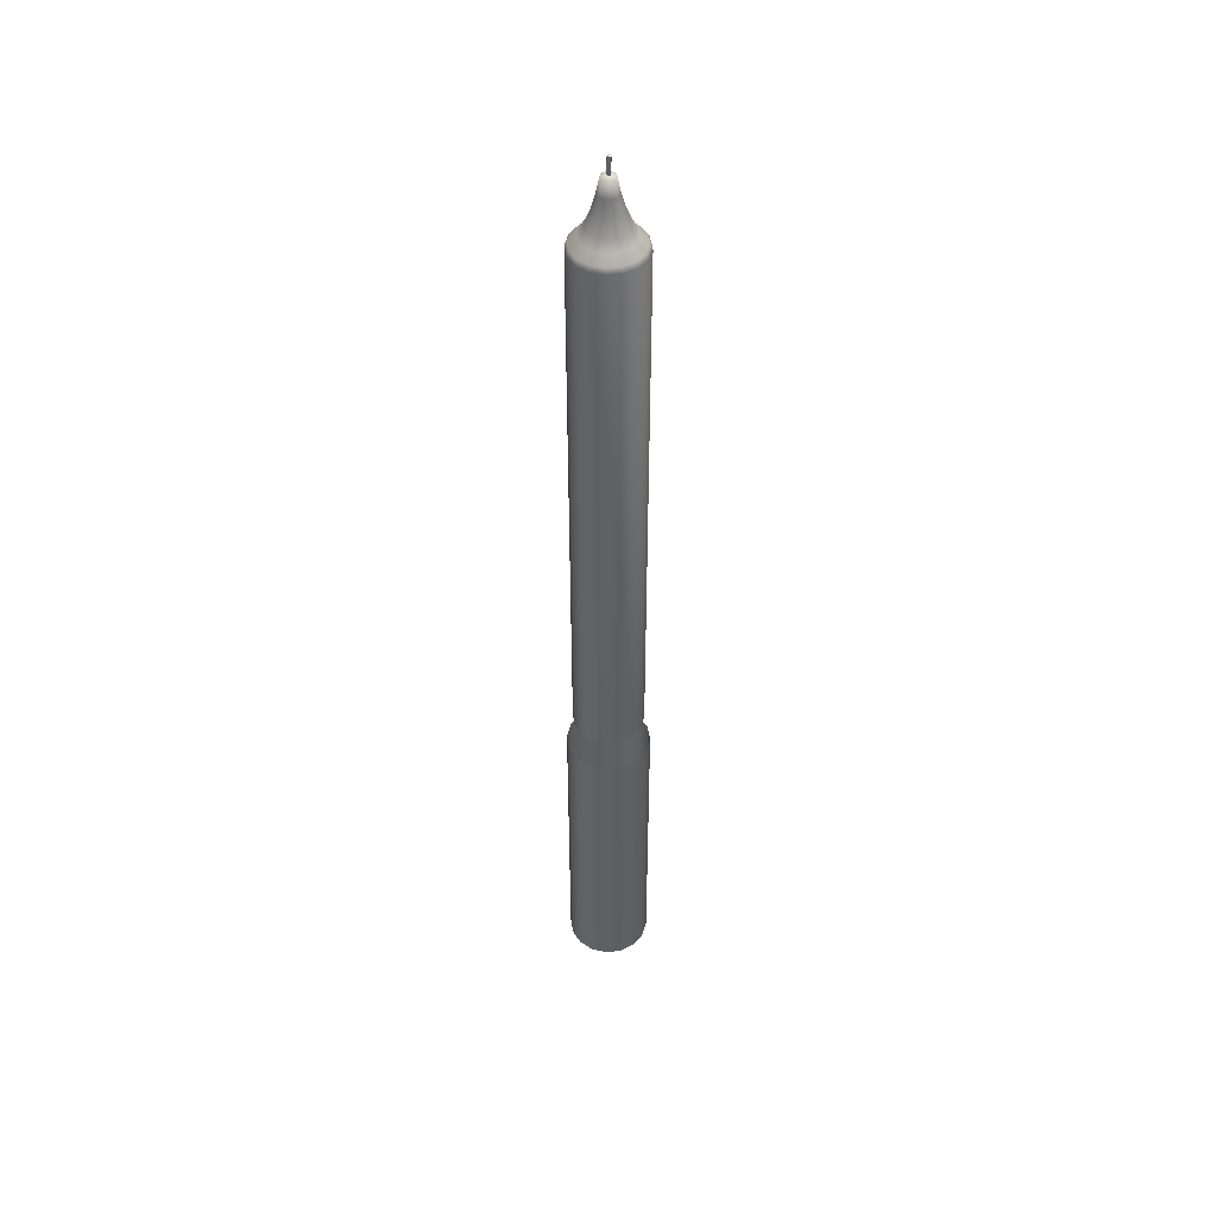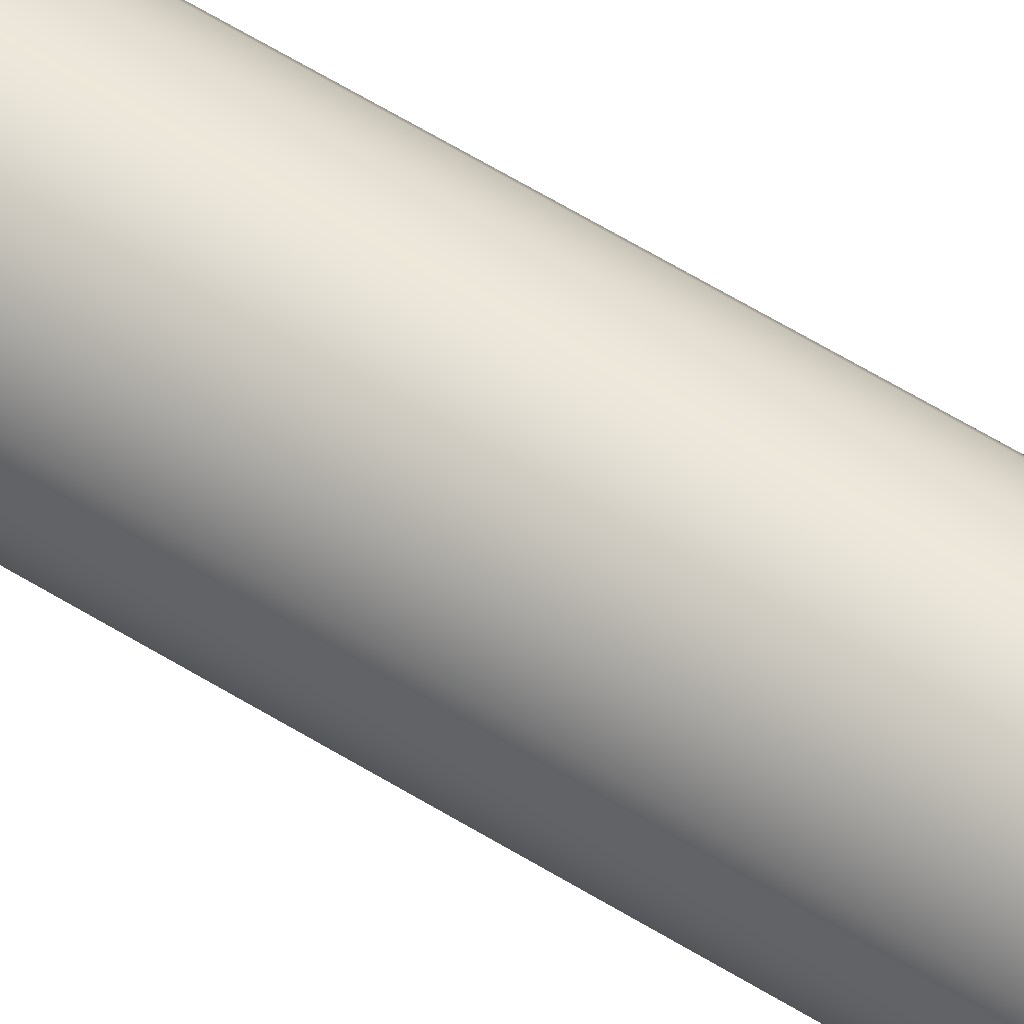
<metadata>
{"format":"obj","ext":"obj","renderer":"f3d","projection":"perspective","resolution":1024,"background":"white","views":[{"elev":46.1,"azim":-177.0,"up":"+Z"},{"elev":54.0,"azim":-55.8,"up":"+Y"}]}
</metadata>
<code>
o MeshRobothorCandleGlittrig_2_0_GeomSubset_1
v -0.04619 0.01913 -0.1653
v -0.03535 0.03535 -0.1653
v -0.01913 0.04619 -0.1653
v 0 0.05 -0.1653
v 0.01913 0.04619 -0.1653
v 0.03535 0.03535 -0.1653
v 0.04619 0.01913 -0.1653
v 0.05 0 -0.1653
v 0.04619 -0.01913 -0.1653
v 0.03535 -0.03535 -0.1653
v 0.01913 -0.04619 -0.1653
v 0 -0.05 -0.1653
v -0.01913 -0.04619 -0.1653
v -0.03535 -0.03535 -0.1653
v -0.04619 -0.01913 -0.1653
v -0.05 0 -0.1653
v 0 0 -0.1653
v -0.03864 0.01601 -0.01347
v -0.03808 0.01578 -0.01491
v -0.03673 0.01521 -0.0155
v -0.02811 0.02811 -0.0155
v -0.02915 0.02915 -0.01491
v -0.02958 0.02958 -0.01347
v -0.01521 0.03673 -0.0155
v -0.01578 0.03808 -0.01491
v -0.01601 0.03864 -0.01347
v 0 0.03976 -0.0155
v 0 0.04122 -0.01491
v 0 0.04183 -0.01347
v 0.01521 0.03673 -0.0155
v 0.01578 0.03808 -0.01491
v 0.01601 0.03864 -0.01347
v 0.02811 0.02811 -0.0155
v 0.02915 0.02915 -0.01491
v 0.02958 0.02958 -0.01347
v 0.03673 0.01521 -0.0155
v 0.03808 0.01578 -0.01491
v 0.03864 0.01601 -0.01347
v 0.03976 0 -0.0155
v 0.04122 0 -0.01491
v 0.04183 0 -0.01347
v 0.03673 -0.01521 -0.0155
v 0.03808 -0.01578 -0.01491
v 0.03864 -0.01601 -0.01347
v 0.02811 -0.02811 -0.0155
v 0.02915 -0.02915 -0.01491
v 0.02958 -0.02958 -0.01347
v 0.01521 -0.03673 -0.0155
v 0.01578 -0.03808 -0.01491
v 0.01601 -0.03864 -0.01347
v 0 -0.03976 -0.0155
v 0 -0.04122 -0.01491
v 0 -0.04183 -0.01347
v -0.01521 -0.03673 -0.0155
v -0.01578 -0.03808 -0.01491
v -0.01601 -0.03864 -0.01347
v -0.02811 -0.02811 -0.0155
v -0.02915 -0.02915 -0.01491
v -0.02958 -0.02958 -0.01347
v -0.03673 -0.01521 -0.0155
v -0.03808 -0.01578 -0.01491
v -0.03864 -0.01601 -0.01347
v -0.03976 0 -0.0155
v -0.04122 0 -0.01491
v -0.04183 0 -0.01347
v -0.03927 0.01626 -0.01378
v -0.03862 0.016 -0.01543
v -0.03706 0.01535 -0.01612
v -0.03005 0.03005 -0.01378
v -0.02956 0.02956 -0.01543
v -0.02837 0.02837 -0.01612
v -0.01626 0.03927 -0.01378
v -0.016 0.03862 -0.01543
v -0.01535 0.03706 -0.01612
v 0 0.0425 -0.01378
v 0 0.0418 -0.01543
v 0 0.04011 -0.01612
v 0.01626 0.03927 -0.01378
v 0.016 0.03862 -0.01543
v 0.01535 0.03706 -0.01612
v 0.03005 0.03005 -0.01378
v 0.02956 0.02956 -0.01543
v 0.02837 0.02837 -0.01612
v 0.03927 0.01626 -0.01378
v 0.03862 0.016 -0.01543
v 0.03706 0.01535 -0.01612
v 0.0425 0 -0.01378
v 0.0418 0 -0.01543
v 0.04011 0 -0.01612
v 0.03927 -0.01626 -0.01378
v 0.03862 -0.016 -0.01543
v 0.03706 -0.01535 -0.01612
v 0.03005 -0.03005 -0.01378
v 0.02956 -0.02956 -0.01543
v 0.02837 -0.02837 -0.01612
v 0.01626 -0.03927 -0.01378
v 0.016 -0.03862 -0.01543
v 0.01535 -0.03706 -0.01612
v 0 -0.0425 -0.01378
v 0 -0.0418 -0.01543
v 0 -0.04011 -0.01612
v -0.01626 -0.03927 -0.01378
v -0.016 -0.03862 -0.01543
v -0.01535 -0.03706 -0.01612
v -0.03005 -0.03005 -0.01378
v -0.02956 -0.02956 -0.01543
v -0.02837 -0.02837 -0.01612
v -0.03927 -0.01626 -0.01378
v -0.03862 -0.016 -0.01543
v -0.03706 -0.01535 -0.01612
v -0.0425 0 -0.01378
v -0.0418 0 -0.01543
v -0.04011 0 -0.01612
v -0.01664 0.006894 -0.1614
v -0.01303 0.005399 -0.1598
v -0.01154 0.00478 -0.156
v -0.01274 0.01274 -0.1614
v -0.009976 0.009976 -0.1598
v -0.008831 0.008831 -0.156
v -0.006894 0.01664 -0.1614
v -0.005399 0.01303 -0.1598
v -0.00478 0.01154 -0.156
v 0 0.01801 -0.1614
v 0 0.01411 -0.1598
v 0 0.01249 -0.156
v 0.006894 0.01664 -0.1614
v 0.005399 0.01303 -0.1598
v 0.00478 0.01154 -0.156
v 0.01274 0.01274 -0.1614
v 0.009976 0.009976 -0.1598
v 0.008831 0.008831 -0.156
v 0.01664 0.006894 -0.1614
v 0.01303 0.005399 -0.1598
v 0.01154 0.00478 -0.156
v 0.01801 0 -0.1614
v 0.01411 0 -0.1598
v 0.01249 0 -0.156
v 0.01664 -0.006894 -0.1614
v 0.01303 -0.005399 -0.1598
v 0.01154 -0.00478 -0.156
v 0.01274 -0.01274 -0.1614
v 0.009976 -0.009976 -0.1598
v 0.008831 -0.008831 -0.156
v 0.006894 -0.01664 -0.1614
v 0.005399 -0.01303 -0.1598
v 0.00478 -0.01154 -0.156
v 0 -0.01801 -0.1614
v 0 -0.01411 -0.1598
v 0 -0.01249 -0.156
v -0.006894 -0.01664 -0.1614
v -0.005399 -0.01303 -0.1598
v -0.00478 -0.01154 -0.156
v -0.01274 -0.01274 -0.1614
v -0.009976 -0.009976 -0.1598
v -0.008831 -0.008831 -0.156
v -0.01664 -0.006894 -0.1614
v -0.01303 -0.005399 -0.1598
v -0.01154 -0.00478 -0.156
v -0.01801 0 -0.1614
v -0.01411 0 -0.1598
v -0.01249 0 -0.156
v -0.01154 0.00478 -0.02153
v -0.01303 0.005399 -0.0177
v -0.01664 0.006894 -0.01612
v -0.008831 0.008831 -0.02153
v -0.009976 0.009976 -0.0177
v -0.01274 0.01274 -0.01612
v -0.00478 0.01154 -0.02153
v -0.005399 0.01303 -0.0177
v -0.006894 0.01664 -0.01612
v 0 0.01249 -0.02153
v 0 0.01411 -0.0177
v 0 0.01801 -0.01612
v 0.00478 0.01154 -0.02153
v 0.005399 0.01303 -0.0177
v 0.006894 0.01664 -0.01612
v 0.008831 0.008831 -0.02153
v 0.009976 0.009976 -0.0177
v 0.01274 0.01274 -0.01612
v 0.01154 0.00478 -0.02153
v 0.01303 0.005399 -0.0177
v 0.01664 0.006894 -0.01612
v 0.01249 0 -0.02153
v 0.01411 0 -0.0177
v 0.01801 0 -0.01612
v 0.01154 -0.00478 -0.02153
v 0.01303 -0.005399 -0.0177
v 0.01664 -0.006894 -0.01612
v 0.008831 -0.008831 -0.02153
v 0.009976 -0.009976 -0.0177
v 0.01274 -0.01274 -0.01612
v 0.00478 -0.01154 -0.02153
v 0.005399 -0.01303 -0.0177
v 0.006894 -0.01664 -0.01612
v 0 -0.01249 -0.02153
v 0 -0.01411 -0.0177
v 0 -0.01801 -0.01612
v -0.00478 -0.01154 -0.02153
v -0.005399 -0.01303 -0.0177
v -0.006894 -0.01664 -0.01612
v -0.008831 -0.008831 -0.02153
v -0.009976 -0.009976 -0.0177
v -0.01274 -0.01274 -0.01612
v -0.01154 -0.00478 -0.02153
v -0.01303 -0.005399 -0.0177
v -0.01664 -0.006894 -0.01612
v -0.01249 0 -0.02153
v -0.01411 0 -0.0177
v -0.01801 0 -0.01612
v 0.008831 0.008831 -0.1398
v 0.00478 0.01154 -0.1398
v 0 0.01249 -0.1398
v -0.00478 0.01154 -0.1398
v -0.008831 0.008831 -0.1398
v -0.01154 0.00478 -0.1398
v -0.01249 0 -0.1398
v -0.01154 -0.00478 -0.1398
v -0.008831 -0.008831 -0.1398
v -0.00478 -0.01154 -0.1398
v 0 -0.01249 -0.1398
v 0.00478 -0.01154 -0.1398
v 0.008831 -0.008831 -0.1398
v 0.01154 -0.00478 -0.1398
v 0.01249 0 -0.1398
v 0.01154 0.00478 -0.1398
v 0.008831 0.008831 -0.04597
v 0.00478 0.01154 -0.04597
v 0 0.01249 -0.04597
v -0.00478 0.01154 -0.04597
v -0.008831 0.008831 -0.04597
v -0.01154 0.00478 -0.04597
v -0.01249 0 -0.04597
v -0.01154 -0.00478 -0.04597
v -0.008831 -0.008831 -0.04597
v -0.00478 -0.01154 -0.04597
v 0 -0.01249 -0.04597
v 0.00478 -0.01154 -0.04597
v 0.008831 -0.008831 -0.04597
v 0.01154 -0.00478 -0.04597
v 0.01249 0 -0.04597
v 0.01154 0.00478 -0.04597
v -0.04619 0.01913 -0.1634
v -0.04566 0.01891 -0.162
v -0.04436 0.01838 -0.1614
v -0.03535 0.03535 -0.1634
v -0.03494 0.03494 -0.162
v -0.03395 0.03395 -0.1614
v -0.01913 0.04619 -0.1634
v -0.01891 0.04566 -0.162
v -0.01838 0.04436 -0.1614
v 0 0.05 -0.1634
v 0 0.04942 -0.162
v 0 0.04802 -0.1614
v 0.01913 0.04619 -0.1634
v 0.01891 0.04566 -0.162
v 0.01838 0.04436 -0.1614
v 0.03535 0.03535 -0.1634
v 0.03494 0.03494 -0.162
v 0.03395 0.03395 -0.1614
v 0.04619 0.01913 -0.1634
v 0.04566 0.01891 -0.162
v 0.04436 0.01838 -0.1614
v 0.05 0 -0.1634
v 0.04942 0 -0.162
v 0.04802 0 -0.1614
v 0.04619 -0.01913 -0.1634
v 0.04566 -0.01891 -0.162
v 0.04436 -0.01838 -0.1614
v 0.03535 -0.03535 -0.1634
v 0.03494 -0.03494 -0.162
v 0.03395 -0.03395 -0.1614
v 0.01913 -0.04619 -0.1634
v 0.01891 -0.04566 -0.162
v 0.01838 -0.04436 -0.1614
v 0 -0.05 -0.1634
v 0 -0.04942 -0.162
v 0 -0.04802 -0.1614
v -0.01913 -0.04619 -0.1634
v -0.01891 -0.04566 -0.162
v -0.01838 -0.04436 -0.1614
v -0.03535 -0.03535 -0.1634
v -0.03494 -0.03494 -0.162
v -0.03395 -0.03395 -0.1614
v -0.04619 -0.01913 -0.1634
v -0.04566 -0.01891 -0.162
v -0.04436 -0.01838 -0.1614
v -0.05 0 -0.1634
v -0.04942 0 -0.162
v -0.04802 0 -0.1614
v -0.01008 0.004176 -0.03647
v -0.01091 0 -0.03647
v -0.007716 0.007716 -0.03647
v -0.004176 0.01008 -0.03647
v 0 0.01091 -0.03647
v 0.004176 0.01008 -0.03647
v 0.007716 0.007716 -0.03647
v 0.01008 0.004176 -0.03647
v 0.01091 0 -0.03647
v 0.01008 -0.004176 -0.03647
v 0.007716 -0.007716 -0.03647
v 0.004176 -0.01008 -0.03647
v 0 -0.01091 -0.03647
v -0.004176 -0.01008 -0.03647
v -0.007716 -0.007716 -0.03647
v -0.01008 -0.004176 -0.03647
v -0.0132 0.005467 -0.0155
v -0.01099 0.004554 -0.01648
v -0.01008 0.004176 -0.01885
v -0.01429 0 -0.0155
v -0.0119 0 -0.01648
v -0.01091 0 -0.01885
v -0.0101 0.0101 -0.0155
v -0.008415 0.008415 -0.01648
v -0.007716 0.007716 -0.01885
v -0.005467 0.0132 -0.0155
v -0.004554 0.01099 -0.01648
v -0.004176 0.01008 -0.01885
v 0 0.01429 -0.0155
v 0 0.0119 -0.01648
v 0 0.01091 -0.01885
v 0.005467 0.0132 -0.0155
v 0.004554 0.01099 -0.01648
v 0.004176 0.01008 -0.01885
v 0.0101 0.0101 -0.0155
v 0.008415 0.008415 -0.01648
v 0.007716 0.007716 -0.01885
v 0.0132 0.005467 -0.0155
v 0.01099 0.004554 -0.01648
v 0.01008 0.004176 -0.01885
v 0.01429 0 -0.0155
v 0.0119 0 -0.01648
v 0.01091 0 -0.01885
v 0.0132 -0.005467 -0.0155
v 0.01099 -0.004554 -0.01648
v 0.01008 -0.004176 -0.01885
v 0.0101 -0.0101 -0.0155
v 0.008415 -0.008415 -0.01648
v 0.007716 -0.007716 -0.01885
v 0.005467 -0.0132 -0.0155
v 0.004554 -0.01099 -0.01648
v 0.004176 -0.01008 -0.01885
v 0 -0.01429 -0.0155
v 0 -0.0119 -0.01648
v 0 -0.01091 -0.01885
v -0.005467 -0.0132 -0.0155
v -0.004554 -0.01099 -0.01648
v -0.004176 -0.01008 -0.01885
v -0.0101 -0.0101 -0.0155
v -0.008415 -0.008415 -0.01648
v -0.007716 -0.007716 -0.01885
v -0.0132 -0.005467 -0.0155
v -0.01099 -0.004554 -0.01648
v -0.01008 -0.004176 -0.01885
v 0 0 -0.03647
v -0.03911 0.0162 -0.01144
v -0.03927 0.01626 -0.0116
v -0.02993 0.02993 -0.01144
v -0.03005 0.03005 -0.0116
v -0.0162 0.03911 -0.01144
v -0.01626 0.03927 -0.0116
v 0 0.04233 -0.01144
v 0 0.0425 -0.0116
v 0.0162 0.03911 -0.01144
v 0.01626 0.03927 -0.0116
v 0.02993 0.02993 -0.01144
v 0.03005 0.03005 -0.0116
v 0.03911 0.0162 -0.01144
v 0.03927 0.01626 -0.0116
v 0.04233 0 -0.01144
v 0.0425 0 -0.0116
v 0.03911 -0.0162 -0.01144
v 0.03927 -0.01626 -0.0116
v 0.02993 -0.02993 -0.01144
v 0.03005 -0.03005 -0.0116
v 0.0162 -0.03911 -0.01144
v 0.01626 -0.03927 -0.0116
v 0 -0.04233 -0.01144
v 0 -0.0425 -0.0116
v -0.0162 -0.03911 -0.01144
v -0.01626 -0.03927 -0.0116
v -0.02993 -0.02993 -0.01144
v -0.03005 -0.03005 -0.0116
v -0.03911 -0.0162 -0.01144
v -0.03927 -0.01626 -0.0116
v -0.04233 0 -0.01144
v -0.0425 0 -0.0116
v -0.0388 0.01607 -0.01144
v -0.03864 0.01601 -0.0116
v -0.0297 0.0297 -0.01144
v -0.02958 0.02958 -0.0116
v -0.01607 0.0388 -0.01144
v -0.01601 0.03864 -0.0116
v 0 0.042 -0.01144
v 0 0.04183 -0.0116
v 0.01607 0.0388 -0.01144
v 0.01601 0.03864 -0.0116
v 0.0297 0.0297 -0.01144
v 0.02958 0.02958 -0.0116
v 0.0388 0.01607 -0.01144
v 0.03864 0.01601 -0.0116
v 0.042 0 -0.01144
v 0.04183 0 -0.0116
v 0.0388 -0.01607 -0.01144
v 0.03864 -0.01601 -0.0116
v 0.0297 -0.0297 -0.01144
v 0.02958 -0.02958 -0.0116
v 0.01607 -0.0388 -0.01144
v 0.01601 -0.03864 -0.0116
v 0 -0.042 -0.01144
v 0 -0.04183 -0.0116
v -0.01607 -0.0388 -0.01144
v -0.01601 -0.03864 -0.0116
v -0.0297 -0.0297 -0.01144
v -0.02958 -0.02958 -0.0116
v -0.0388 -0.01607 -0.01144
v -0.03864 -0.01601 -0.0116
v -0.042 0 -0.01144
v -0.04183 0 -0.0116
v 0.009796 -0.004058 -0.03602
v 0.007498 -0.007498 -0.03602
v 0.004058 -0.009796 -0.03602
v 0 -0.0106 -0.03602
v -0.004058 -0.009796 -0.03602
v -0.007498 -0.007498 -0.03602
v -0.009796 -0.004058 -0.03602
v -0.0106 0 -0.03602
v -0.009796 0.004058 -0.03602
v -0.007498 0.007498 -0.03602
v -0.004058 0.009796 -0.03602
v 0 0.0106 -0.03602
v 0.004058 0.009796 -0.03602
v 0.007498 0.007498 -0.03602
v 0.009796 0.004058 -0.03602
v 0.0106 0 -0.03602
v 0 0 -0.03602
v 0.001917 -0.000794 0.1535
v 0.001467 -0.001467 0.1535
v 0 0 0.1542
v 0.000794 -0.001917 0.1535
v 0 -0.002075 0.1535
v -0.000794 -0.001917 0.1535
v -0.001467 -0.001467 0.1535
v -0.001917 -0.000794 0.1535
v -0.002075 0 0.1535
v -0.001917 0.000794 0.1535
v -0.001467 0.001467 0.1535
v -0.000794 0.001917 0.1535
v 0 0.002075 0.1535
v 0.000794 0.001917 0.1535
v 0.001467 0.001467 0.1535
v 0.001917 0.000794 0.1535
v 0.002075 0 0.1535
v 0.002998 0 0.149
v 0.00277 0.001147 0.149
v 0.00212 0.00212 0.149
v 0.001147 0.00277 0.149
v 0 0.002998 0.149
v -0.001147 0.00277 0.149
v -0.00212 0.00212 0.149
v -0.00277 0.001147 0.149
v -0.002998 0 0.149
v -0.00277 -0.001147 0.149
v -0.00212 -0.00212 0.149
v -0.001147 -0.00277 0.149
v 0 -0.002998 0.149
v 0.001147 -0.00277 0.149
v 0.00212 -0.00212 0.149
v 0.00277 -0.001147 0.149
v 0.007621 0 0.1372
v 0.007041 0.002916 0.1372
v 0.005389 0.005389 0.1372
v 0.002916 0.007041 0.1372
v 0 0.007621 0.1372
v -0.002916 0.007041 0.1372
v -0.005389 0.005389 0.1372
v -0.007041 0.002916 0.1372
v -0.007621 0 0.1372
v -0.007041 -0.002916 0.1372
v -0.005389 -0.005389 0.1372
v -0.002916 -0.007041 0.1372
v 0 -0.007621 0.1372
v 0.002916 -0.007041 0.1372
v 0.005389 -0.005389 0.1372
v 0.007041 -0.002916 0.1372
v 0.009796 -0.004058 0.1333
v 0.009654 -0.003999 0.1341
v 0.009245 -0.003829 0.1349
v 0.007498 -0.007498 0.1333
v 0.007389 -0.007389 0.1341
v 0.007076 -0.007076 0.1349
v 0.004058 -0.009796 0.1333
v 0.003999 -0.009654 0.1341
v 0.003829 -0.009245 0.1349
v 0 -0.0106 0.1333
v 0 -0.01045 0.1341
v 0 -0.01001 0.1349
v -0.004058 -0.009796 0.1333
v -0.003999 -0.009654 0.1341
v -0.003829 -0.009245 0.1349
v -0.007498 -0.007498 0.1333
v -0.007389 -0.007389 0.1341
v -0.007076 -0.007076 0.1349
v -0.009796 -0.004058 0.1333
v -0.009654 -0.003999 0.1341
v -0.009245 -0.003829 0.1349
v -0.0106 0 0.1333
v -0.01045 0 0.1341
v -0.01001 0 0.1349
v -0.009796 0.004058 0.1333
v -0.009654 0.003999 0.1341
v -0.009245 0.003829 0.1349
v -0.007498 0.007498 0.1333
v -0.007389 0.007389 0.1341
v -0.007076 0.007076 0.1349
v -0.004058 0.009796 0.1333
v -0.003999 0.009654 0.1341
v -0.003829 0.009245 0.1349
v 0 0.0106 0.1333
v 0 0.01045 0.1341
v 0 0.01001 0.1349
v 0.004058 0.009796 0.1333
v 0.003999 0.009654 0.1341
v 0.003829 0.009245 0.1349
v 0.007498 0.007498 0.1333
v 0.007389 0.007389 0.1341
v 0.007076 0.007076 0.1349
v 0.009796 0.004058 0.1333
v 0.009654 0.003999 0.1341
v 0.009245 0.003829 0.1349
v 0.0106 0 0.1333
v 0.01045 0 0.1341
v 0.01001 0 0.1349
v 0.00435 0 0.1441
v 0.006007 0 0.1401
v 0.004019 0.001665 0.1441
v 0.00555 0.002299 0.1401
v 0.003076 0.003076 0.1441
v 0.004248 0.004248 0.1401
v 0.001665 0.004019 0.1441
v 0.002299 0.00555 0.1401
v 0 0.00435 0.1441
v 0 0.006007 0.1401
v -0.001665 0.004019 0.1441
v -0.002299 0.00555 0.1401
v -0.003076 0.003076 0.1441
v -0.004248 0.004248 0.1401
v -0.004019 0.001665 0.1441
v -0.00555 0.002299 0.1401
v -0.00435 0 0.1441
v -0.006007 0 0.1401
v -0.004019 -0.001665 0.1441
v -0.00555 -0.002299 0.1401
v -0.003076 -0.003076 0.1441
v -0.004248 -0.004248 0.1401
v -0.001665 -0.004019 0.1441
v -0.002299 -0.00555 0.1401
v 0 -0.00435 0.1441
v 0 -0.006007 0.1401
v 0.001665 -0.004019 0.1441
v 0.002299 -0.00555 0.1401
v 0.003076 -0.003076 0.1441
v 0.004248 -0.004248 0.1401
v 0.004019 -0.001665 0.1441
v 0.00555 -0.002299 0.1401
v -0.000164 -0.000607 0.1539
v -0.000591 -0.000157 0.1539
v -0.000415 0.000437 0.1539
v 0.000188 0.000582 0.1539
v 0.000614 0.000132 0.1539
v 0.000439 -0.000462 0.1539
v -0.000164 -0.000607 0.1564
v -0.000591 -0.000157 0.1564
v -0.000415 0.000437 0.1564
v 0.000188 0.000582 0.1564
v 0.000614 0.000132 0.1564
v 0.000439 -0.000462 0.1564
v -0.000445 -0.000311 0.1594
v -0.000266 0.00028 0.1594
v -0.000866 0.000132 0.1593
v -0.000687 0.000723 0.1592
v -8.7e-05 0.000871 0.1593
v 0.000333 0.000428 0.1594
v 0.000154 -0.000163 0.1595
f 211 210 226 227
f 212 211 227 228
f 213 212 228 229
f 214 213 229 230
f 215 214 230 231
f 216 215 231 232
f 217 216 232 233
f 218 217 233 234
f 219 218 234 235
f 220 219 235 236
f 221 220 236 237
f 222 221 237 238
f 223 222 238 239
f 224 223 239 240
f 225 224 240 241
f 210 225 241 226
f 421 420 435 422
f 423 422 435 424
f 425 424 435 426
f 427 426 435 428
f 429 428 435 430
f 431 430 435 432
f 433 432 435 434
f 419 434 435 420
f 438 437 439 440
f 438 440 441 442
f 438 442 443 444
f 438 444 445 446
f 438 446 447 448
f 438 448 449 450
f 438 450 451 452
f 438 452 436 437
f 454 453 452 451
f 455 454 451 450
f 456 455 450 449
f 457 456 449 448
f 458 457 448 447
f 459 458 447 446
f 460 459 446 445
f 461 460 445 444
f 462 461 444 443
f 463 462 443 442
f 464 463 442 441
f 465 464 441 440
f 466 465 440 439
f 467 466 439 437
f 468 467 437 436
f 453 468 436 452
f 419 420 488 485
f 420 421 491 488
f 421 422 494 491
f 422 423 497 494
f 423 424 500 497
f 424 425 503 500
f 425 426 506 503
f 426 427 509 506
f 427 428 512 509
f 428 429 515 512
f 429 430 518 515
f 430 431 521 518
f 431 432 524 521
f 432 433 527 524
f 433 434 530 527
f 434 419 485 530
f 487 490 483 484
f 490 493 482 483
f 493 496 481 482
f 496 499 480 481
f 499 502 479 480
f 502 505 478 479
f 505 508 477 478
f 508 511 476 477
f 511 514 475 476
f 514 517 474 475
f 517 520 473 474
f 520 523 472 473
f 523 526 471 472
f 526 529 470 471
f 529 532 469 470
f 532 487 484 469
f 485 486 531 530
f 486 487 532 531
f 487 486 489 490
f 486 485 488 489
f 490 489 492 493
f 489 488 491 492
f 493 492 495 496
f 492 491 494 495
f 496 495 498 499
f 495 494 497 498
f 499 498 501 502
f 498 497 500 501
f 502 501 504 505
f 501 500 503 504
f 505 504 507 508
f 504 503 506 507
f 508 507 510 511
f 507 506 509 510
f 511 510 513 514
f 510 509 512 513
f 514 513 516 517
f 513 512 515 516
f 517 516 519 520
f 516 515 518 519
f 520 519 522 523
f 519 518 521 522
f 523 522 525 526
f 522 521 524 525
f 526 525 528 529
f 525 524 527 528
f 529 528 531 532
f 528 527 530 531
f 533 534 564 563
f 534 533 535 536
f 536 535 537 538
f 538 537 539 540
f 540 539 541 542
f 542 541 543 544
f 544 543 545 546
f 546 545 547 548
f 548 547 549 550
f 550 549 551 552
f 552 551 553 554
f 554 553 555 556
f 556 555 557 558
f 558 557 559 560
f 560 559 561 562
f 562 561 563 564
f 535 533 453 454
f 537 535 454 455
f 539 537 455 456
f 541 539 456 457
f 543 541 457 458
f 545 543 458 459
f 547 545 459 460
f 549 547 460 461
f 551 549 461 462
f 553 551 462 463
f 555 553 463 464
f 557 555 464 465
f 559 557 465 466
f 561 559 466 467
f 563 561 467 468
f 533 563 468 453
f 470 469 534 536
f 471 470 536 538
f 472 471 538 540
f 473 472 540 542
f 474 473 542 544
f 475 474 544 546
f 476 475 546 548
f 477 476 548 550
f 478 477 550 552
f 479 478 552 554
f 480 479 554 556
f 481 480 556 558
f 482 481 558 560
f 483 482 560 562
f 484 483 562 564
f 469 484 564 534
f 565 566 572 571
f 566 567 573 572
f 567 568 574 573
f 568 569 575 574
f 569 570 576 575
f 570 565 571 576
f 578 577 579 580
f 578 580 581 582
f 578 582 583 577
f 571 572 579 577
f 572 573 580 579
f 573 574 581 580
f 574 575 582 581
f 575 576 583 582
f 576 571 577 583

</code>
